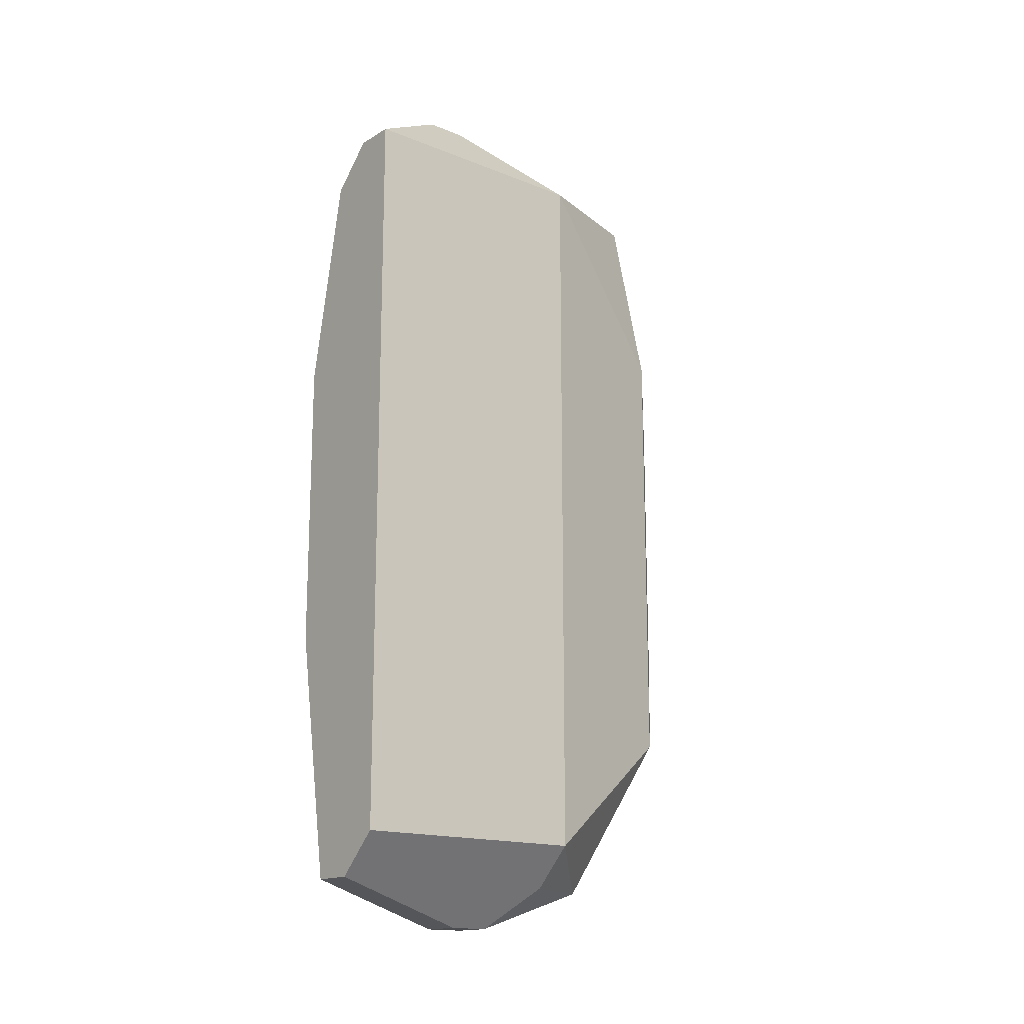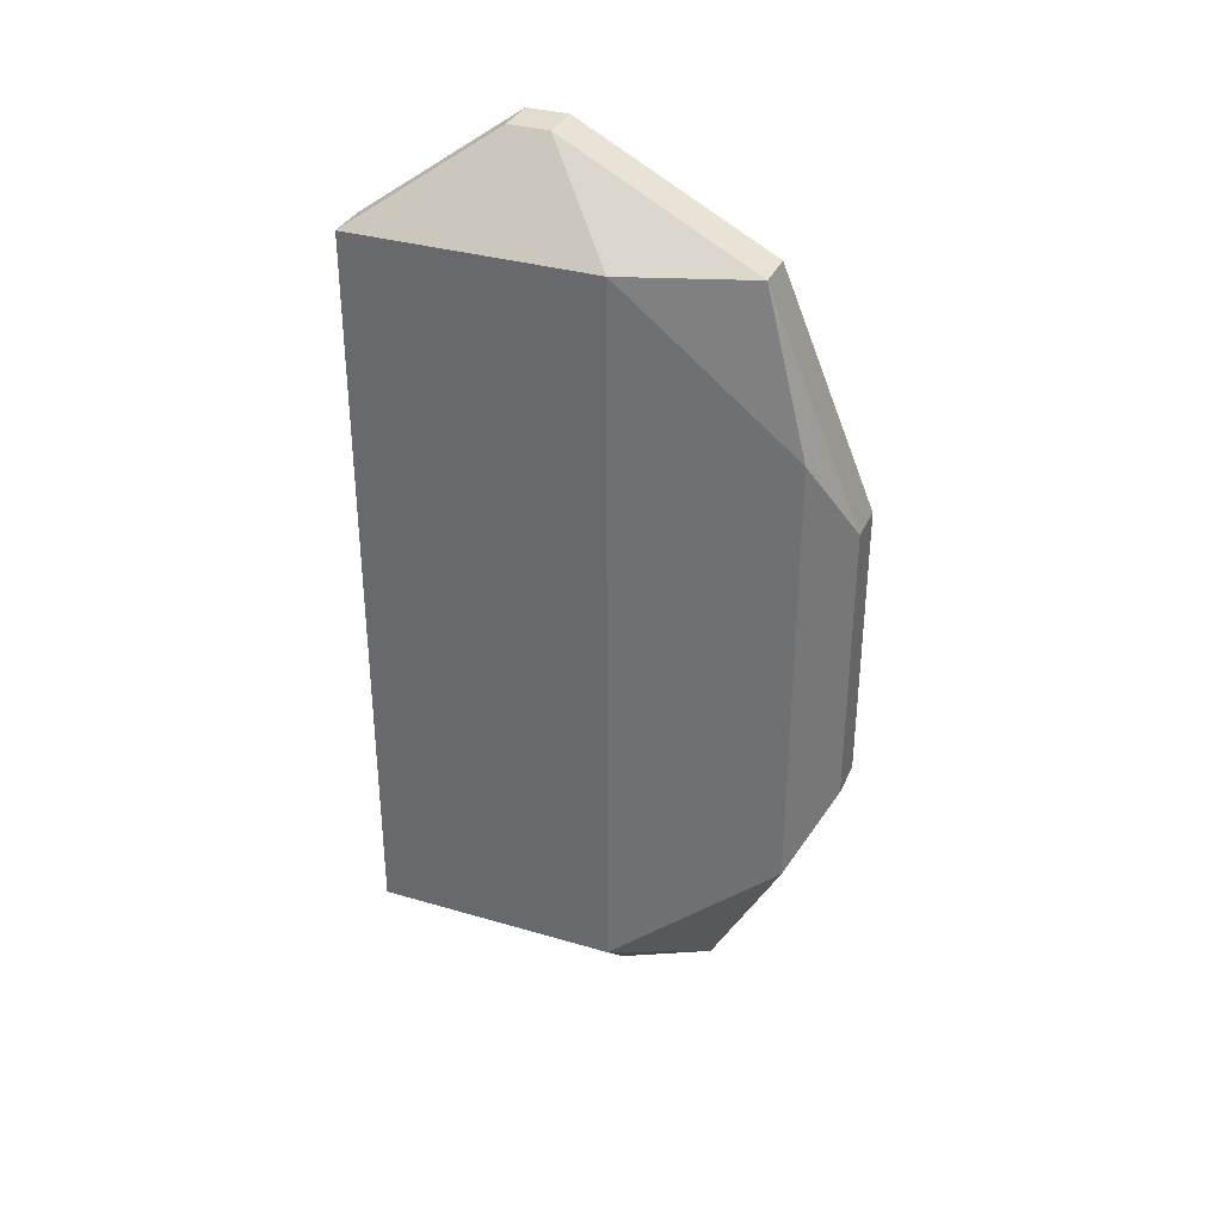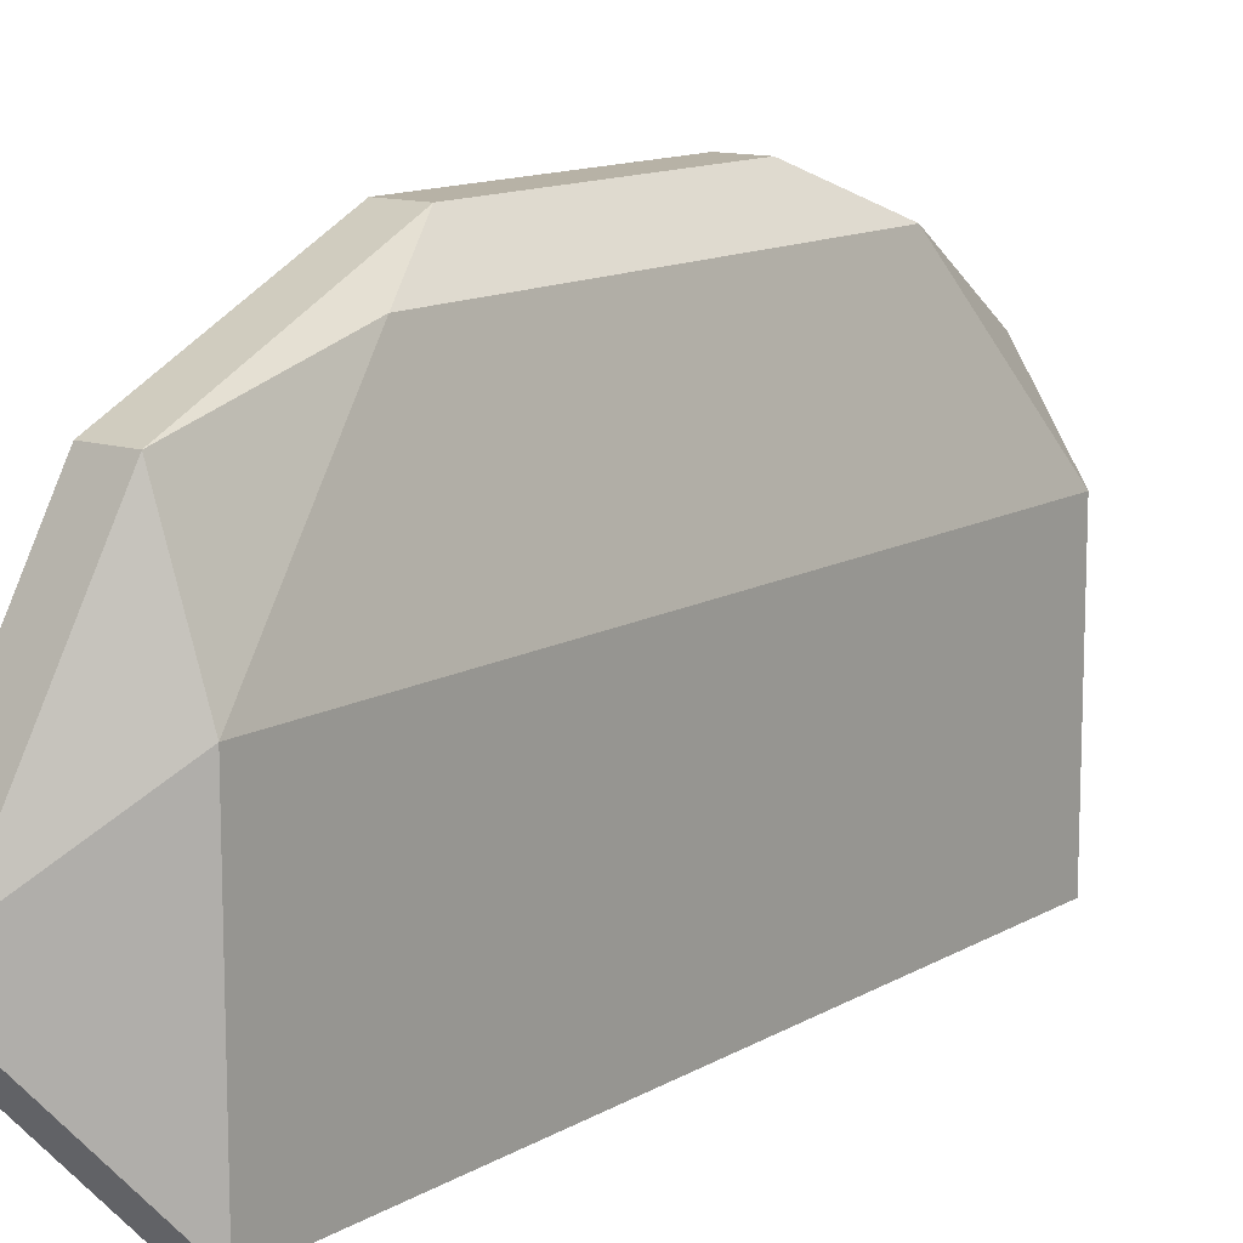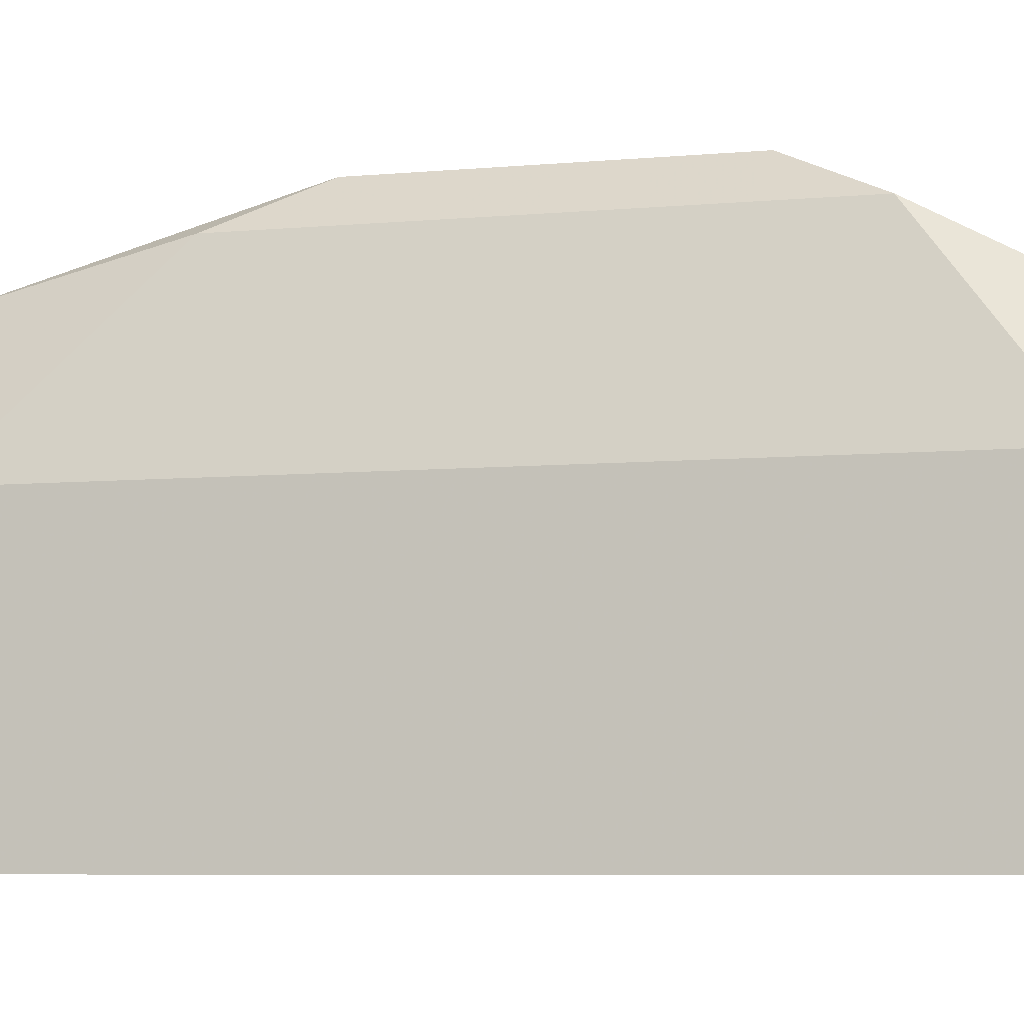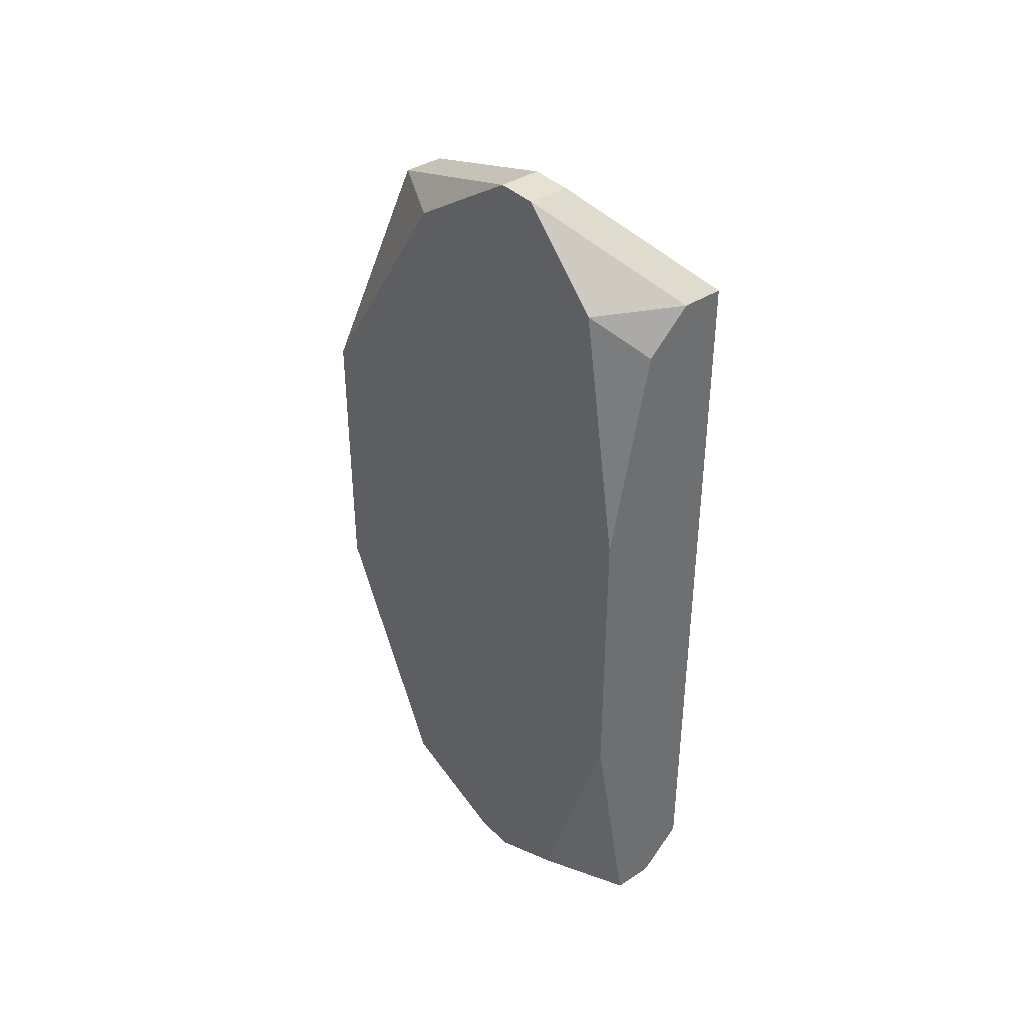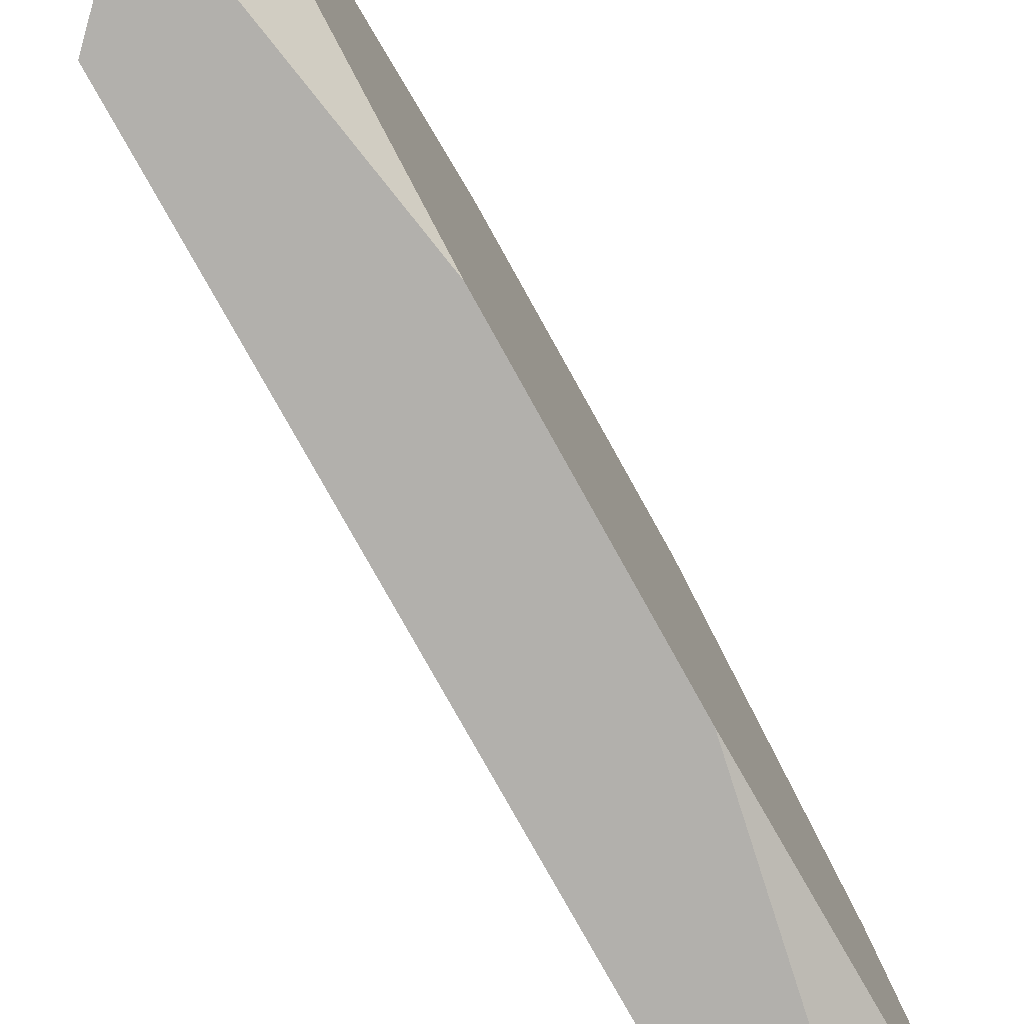
<metadata>
{"format":"obj","ext":"obj","renderer":"f3d","projection":"perspective","resolution":1024,"background":"white","views":[{"elev":-16.1,"azim":-129.6,"up":"+Y"},{"elev":34.0,"azim":-68.3,"up":"+Y"},{"elev":12.5,"azim":-143.0,"up":"+Z"},{"elev":-6.5,"azim":-74.5,"up":"+Z"},{"elev":38.6,"azim":140.8,"up":"+Y"},{"elev":-78.7,"azim":29.1,"up":"+Z"}]}
</metadata>
<code>
v -0.07905 -0.1049 0.3567
v -0.05486 0.1369 0.4051
v -0.04277 0.1369 0.4051
v -0.05486 0.1369 0.393
v -0.04277 0.1369 0.393
v -0.04277 0.1127 0.4413
v -0.04277 0.1127 0.3688
v -0.05486 0.04015 0.4897
v -0.04277 0.04015 0.4897
v -0.04277 0.04015 0.3567
v -0.04277 -0.04448 0.4897
v -0.05486 -0.04448 0.4897
v -0.07905 -0.1049 0.4292
v -0.04277 -0.04448 0.3567
v -0.04277 -0.117 0.4534
v -0.05486 -0.117 0.4534
v -0.04277 -0.117 0.3809
v -0.04277 -0.1291 0.4172
v -0.05486 -0.1291 0.4172
v -0.04277 -0.1291 0.4051
v -0.05486 -0.1291 0.4051
v -0.06695 0.1127 0.4655
v -0.05486 0.1127 0.4655
v -0.05486 0.1006 0.3567
v -0.06695 0.06434 0.4776
v -0.06695 -0.06867 0.4776
v -0.06695 -0.117 0.4292
v -0.05486 -0.117 0.3567
v -0.06695 -0.117 0.3567
v -0.07905 0.1127 0.4292
v -0.07905 0.1127 0.3567
v -0.06695 0.1127 0.3567
f 2 3 5
f 2 5 4
f 26 13 16
f 23 9 6
f 23 6 3
f 27 16 13
f 12 26 16
f 12 16 15
f 12 15 11
f 30 2 4
f 30 4 31
f 24 7 10
f 1 29 27
f 1 27 13
f 1 13 30
f 1 30 31
f 8 12 11
f 8 11 9
f 22 8 9
f 22 9 23
f 22 23 3
f 22 3 2
f 22 2 30
f 32 31 4
f 32 4 5
f 32 5 7
f 32 7 24
f 19 18 15
f 19 15 16
f 19 16 27
f 19 27 29
f 19 29 21
f 25 22 30
f 25 30 13
f 25 13 26
f 25 26 12
f 25 12 8
f 25 8 22
f 20 28 17
f 20 18 19
f 20 19 21
f 20 21 29
f 20 29 28
f 14 28 29
f 14 29 1
f 14 1 31
f 14 31 32
f 14 32 24
f 14 24 10
f 14 10 7
f 14 7 5
f 14 5 3
f 14 3 6
f 14 6 9
f 14 9 11
f 14 11 15
f 14 15 18
f 14 18 20
f 14 20 17
f 14 17 28

</code>
